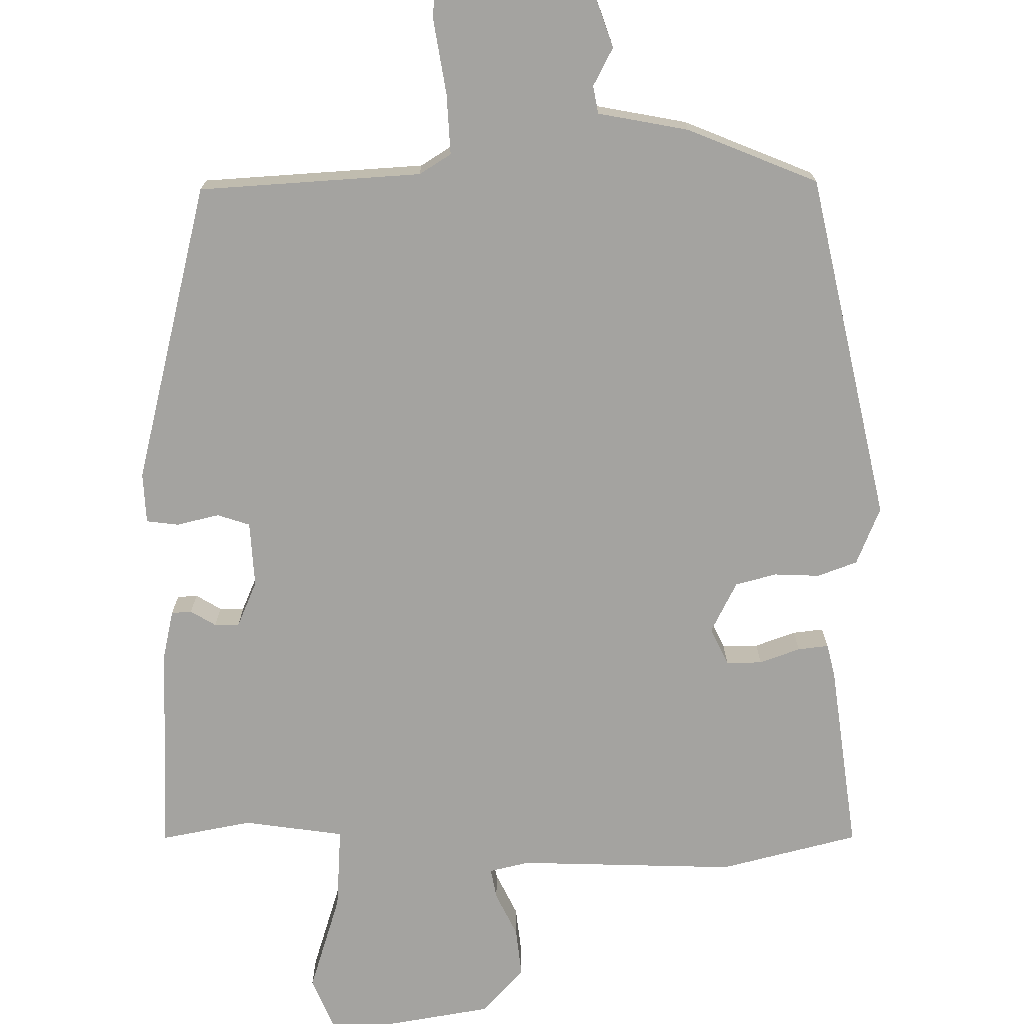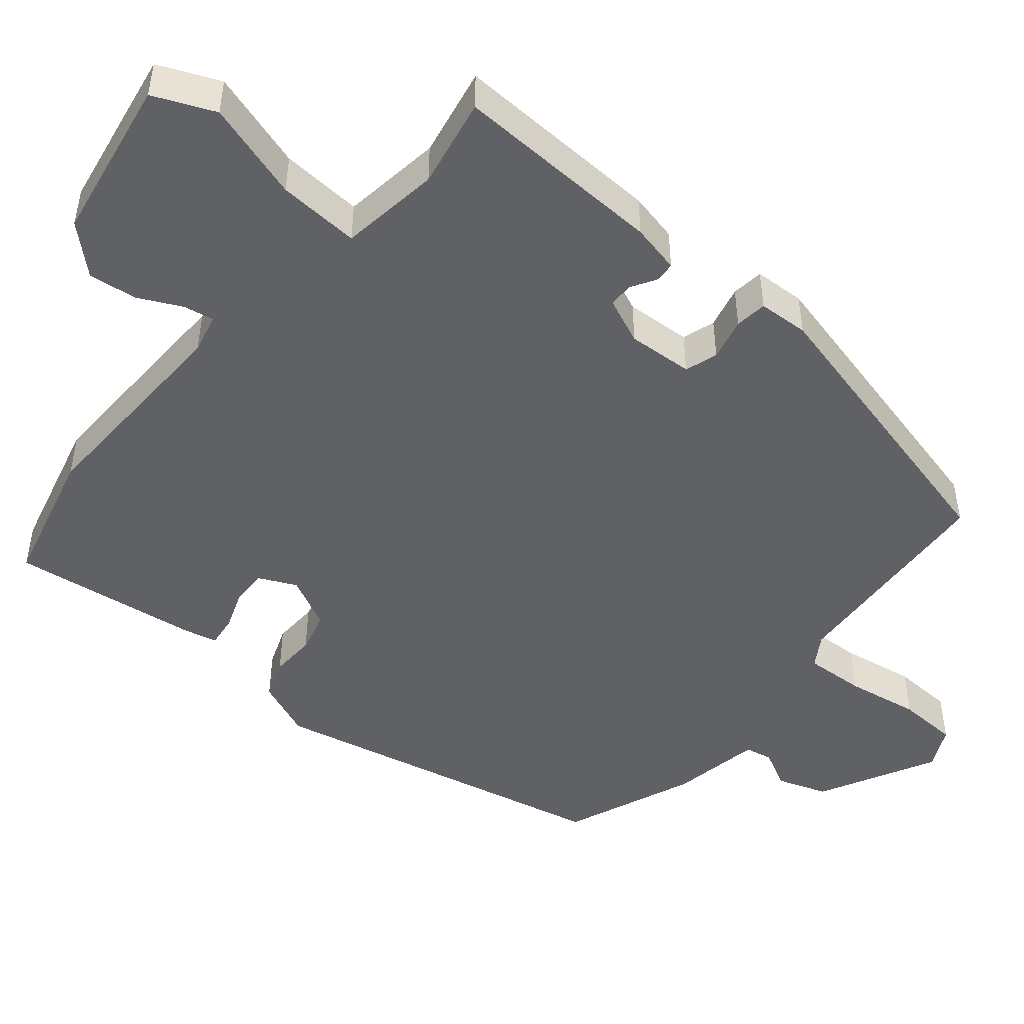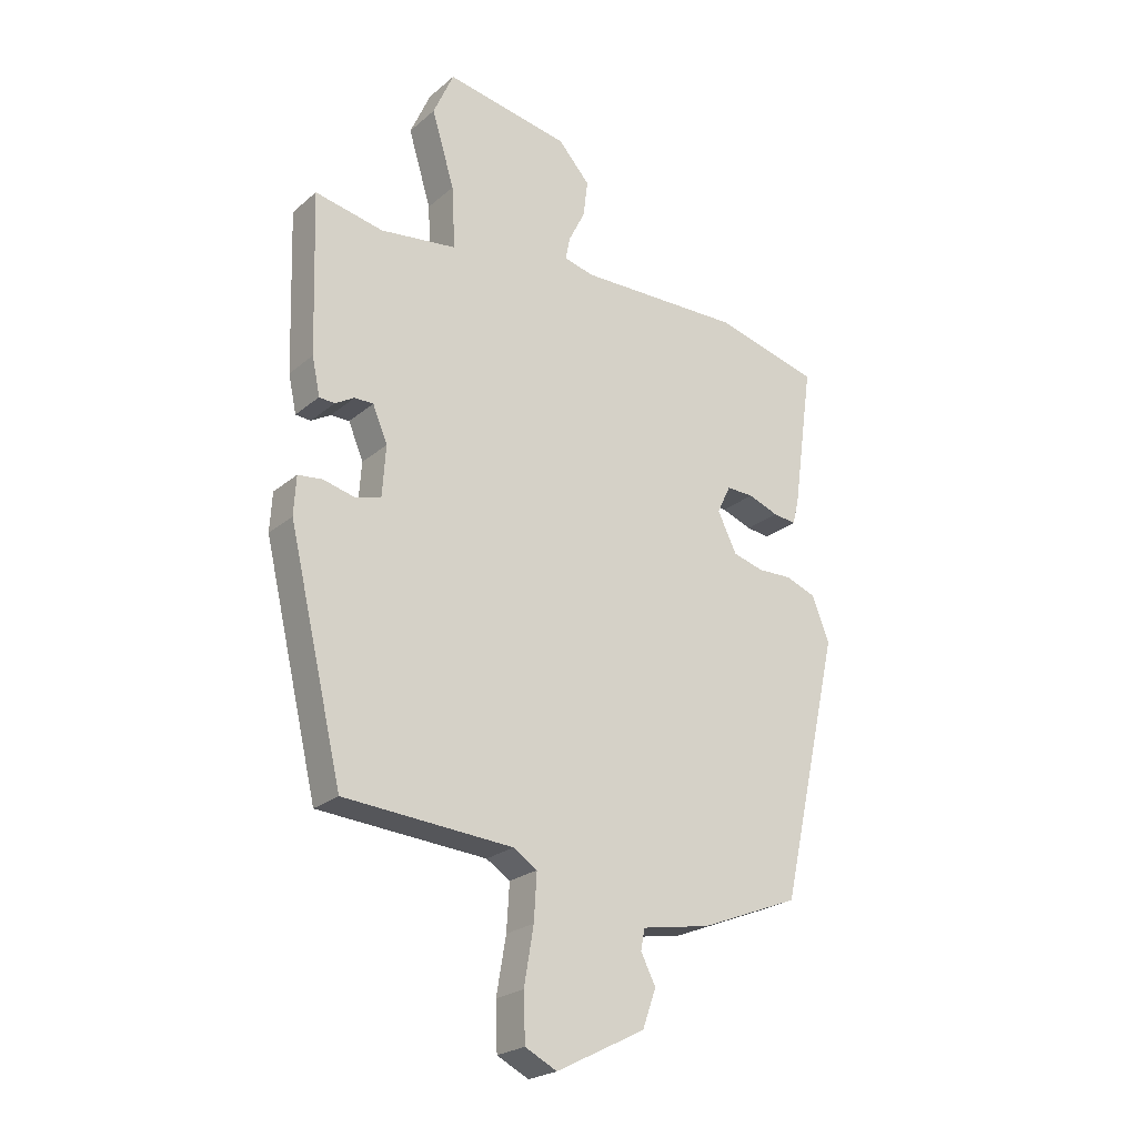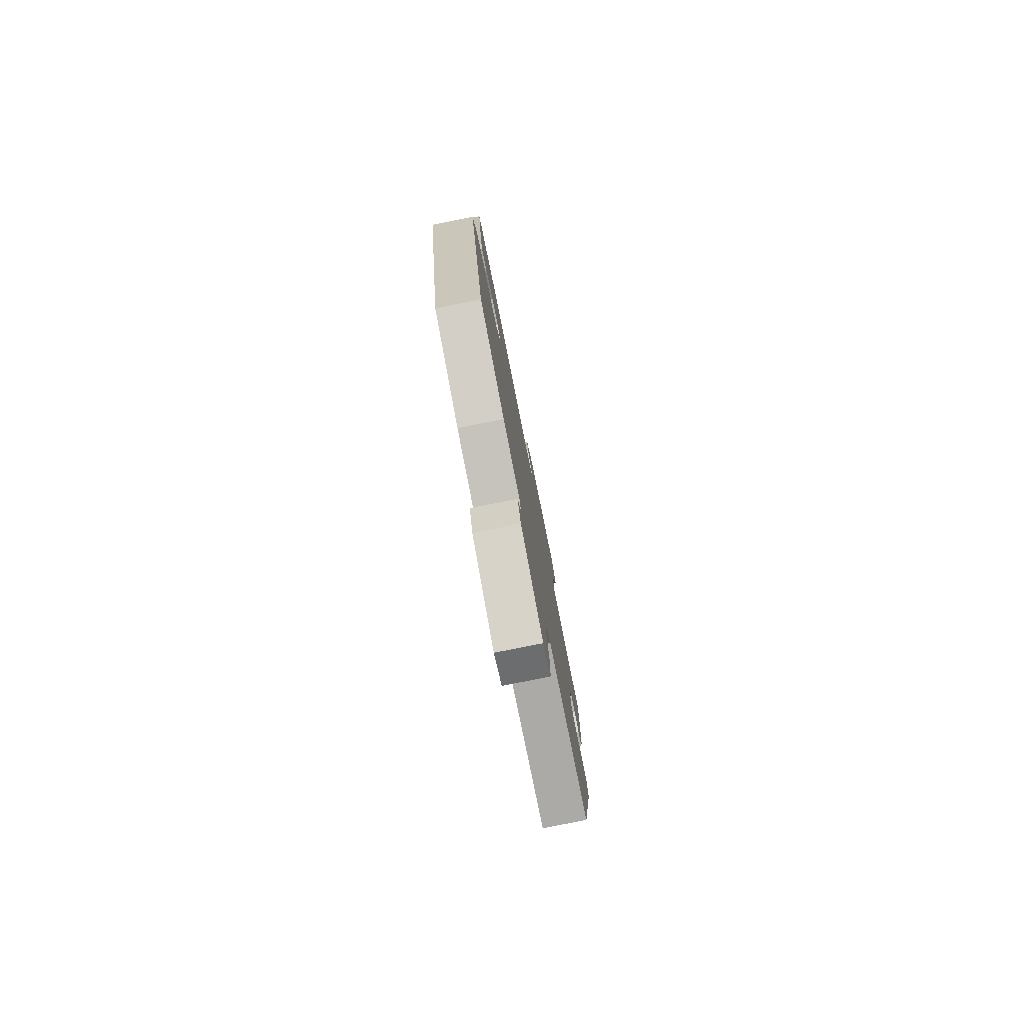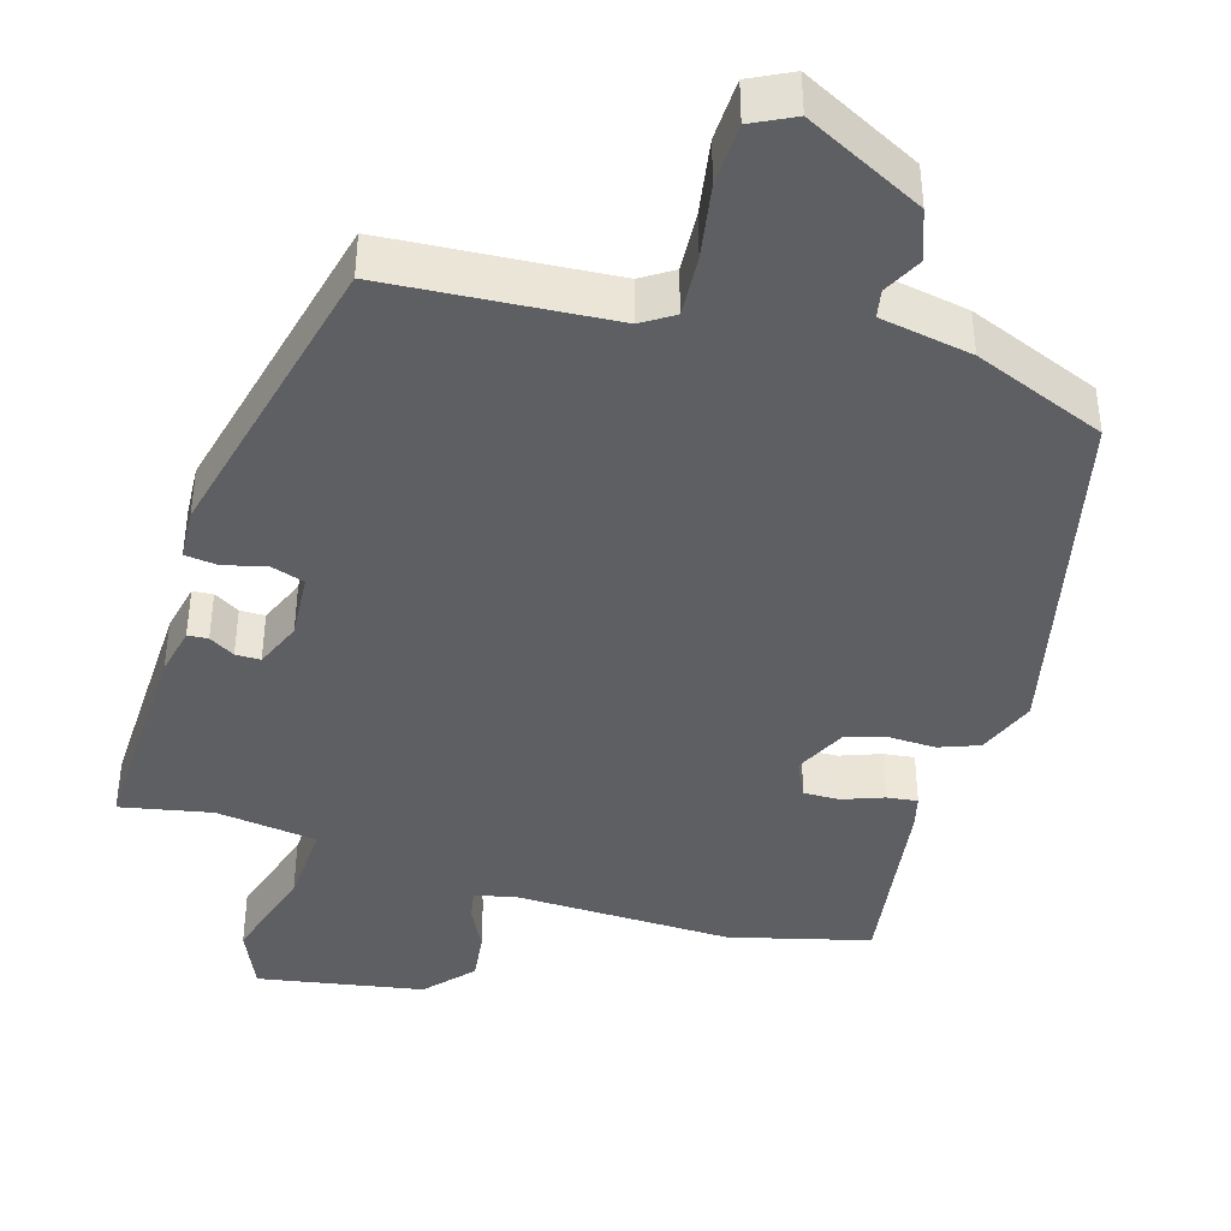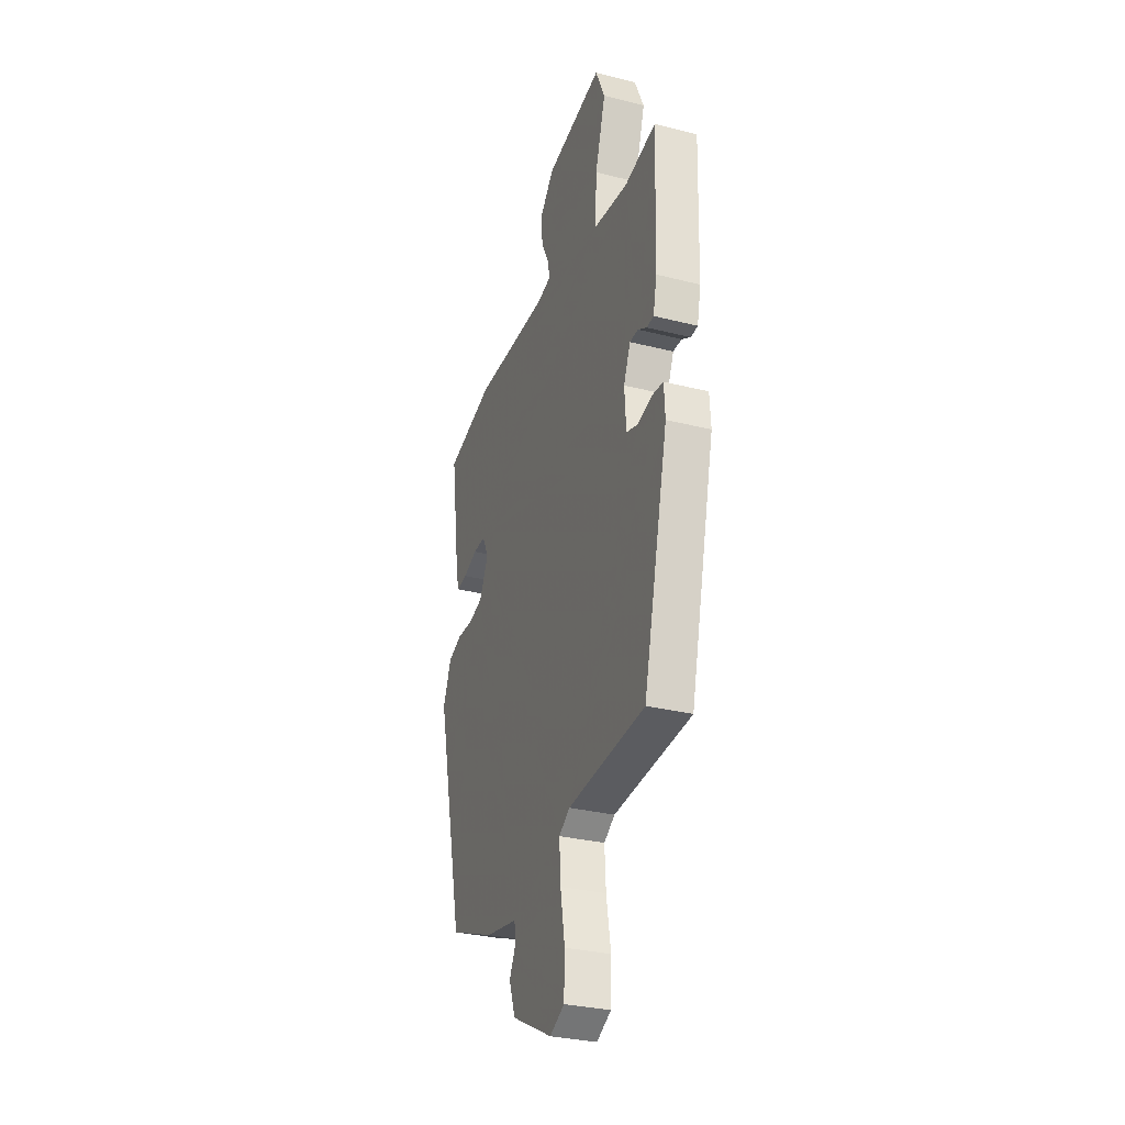
<metadata>
{"format":"obj","ext":"obj","renderer":"f3d","projection":"perspective","resolution":1024,"background":"white","views":[{"elev":-72.9,"azim":-180.0,"up":"+Y"},{"elev":-48.0,"azim":49.8,"up":"+Y"},{"elev":-23.7,"azim":143.8,"up":"+Z"},{"elev":-79.7,"azim":-78.7,"up":"+Z"},{"elev":-41.4,"azim":163.4,"up":"+Y"},{"elev":-30.8,"azim":70.0,"up":"+Z"}]}
</metadata>
<code>
v 0.487 0.07 0.496
v 0.478 0.07 0.213
v 0.464 0.07 0.147
v 0.437 0.07 0.145
v 0.403 0.07 0.165
v 0.37 0.07 0.165
v 0.344 0.07 0.103
v 0.35 0.07 0.015
v 0.394 0.07 0.001
v 0.451 0.07 0.015
v 0.494 0.07 0.01
v 0.498 0.07 -0.058
v 0.402 0.07 -0.462
v 0.104 0.07 -0.483
v 0.062 0.07 -0.51
v 0.067 0.07 -0.591
v 0.084 0.07 -0.69
v 0.081 0.07 -0.772
v 0.025 0.07 -0.8
v -0.132 0.07 -0.72
v -0.156 0.07 -0.653
v -0.13 0.07 -0.602
v -0.137 0.07 -0.565
v -0.259 0.07 -0.543
v -0.434 0.07 -0.473
v -0.54 0.07 -0.007
v -0.509 0.07 0.071
v -0.456 0.07 0.091
v -0.395 0.07 0.089
v -0.34 0.07 0.104
v -0.306 0.07 0.173
v -0.33 0.07 0.223
v -0.378 0.07 0.222
v -0.432 0.07 0.202
v -0.473 0.07 0.197
v -0.484 0.07 0.241
v -0.52 0.07 0.495
v -0.335 0.07 0.543
v -0.043 0.07 0.536
v 0.01 0.07 0.549
v 0.002 0.07 0.59
v -0.027 0.07 0.648
v -0.035 0.07 0.713
v 0.021 0.07 0.775
v 0.241 0.07 0.814
v 0.277 0.07 0.732
v 0.237 0.07 0.6
v 0.231 0.07 0.49
v 0.366 0.07 0.472
v 0.487 0 0.496
v 0.478 0 0.213
v 0.464 0 0.147
v 0.437 0 0.145
v 0.403 0 0.165
v 0.37 0 0.165
v 0.344 0 0.103
v 0.35 0 0.015
v 0.394 0 0.001
v 0.451 0 0.015
v 0.494 0 0.01
v 0.498 0 -0.058
v 0.402 0 -0.462
v 0.104 0 -0.483
v 0.062 0 -0.51
v 0.067 0 -0.591
v 0.084 0 -0.69
v 0.081 0 -0.772
v 0.025 0 -0.8
v -0.132 0 -0.72
v -0.156 0 -0.653
v -0.13 0 -0.602
v -0.137 0 -0.565
v -0.259 0 -0.543
v -0.434 0 -0.473
v -0.54 0 -0.007
v -0.509 0 0.071
v -0.456 0 0.091
v -0.395 0 0.089
v -0.34 0 0.104
v -0.306 0 0.173
v -0.33 0 0.223
v -0.378 0 0.222
v -0.432 0 0.202
v -0.473 0 0.197
v -0.484 0 0.241
v -0.52 0 0.495
v -0.335 0 0.543
v -0.043 0 0.536
v 0.01 0 0.549
v 0.002 0 0.59
v -0.027 0 0.648
v -0.035 0 0.713
v 0.021 0 0.775
v 0.241 0 0.814
v 0.277 0 0.732
v 0.237 0 0.6
v 0.231 0 0.49
v 0.366 0 0.472
f 45 46 47
f 44 45 47
f 43 44 47
f 42 43 47
f 41 42 47
f 40 41 47 48
f 39 40 48
f 38 39 48
f 37 38 48
f 36 37 48
f 35 36 48
f 34 35 48
f 33 34 48
f 32 33 48 49
f 27 28 29
f 26 27 29
f 25 26 29
f 24 25 29
f 23 24 29
f 23 29 30
f 20 21 22
f 19 20 22
f 18 19 22
f 17 18 22
f 16 17 22
f 15 16 22 23
f 23 30 31
f 15 23 31
f 14 15 31
f 12 13 14
f 11 12 14
f 10 11 14
f 9 10 14
f 3 4 5
f 2 3 5
f 1 2 5
f 49 1 5
f 49 5 6
f 32 49 6 7
f 14 31 32
f 9 14 32
f 8 9 32
f 7 8 32
f 96 95 94
f 96 94 93
f 96 93 92
f 96 92 91
f 96 91 90
f 97 96 90 89
f 97 89 88
f 97 88 87
f 97 87 86
f 97 86 85
f 97 85 84
f 97 84 83
f 97 83 82
f 98 97 82 81
f 78 77 76
f 78 76 75
f 78 75 74
f 78 74 73
f 78 73 72
f 79 78 72
f 71 70 69
f 71 69 68
f 71 68 67
f 71 67 66
f 71 66 65
f 72 71 65 64
f 80 79 72
f 80 72 64
f 80 64 63
f 63 62 61
f 63 61 60
f 63 60 59
f 63 59 58
f 54 53 52
f 54 52 51
f 54 51 50
f 54 50 98
f 55 54 98
f 56 55 98 81
f 81 80 63
f 81 63 58
f 81 58 57
f 81 57 56
f 1 50 51 2
f 2 51 52 3
f 3 52 53 4
f 4 53 54 5
f 5 54 55 6
f 6 55 56 7
f 7 56 57 8
f 8 57 58 9
f 9 58 59 10
f 10 59 60 11
f 11 60 61 12
f 12 61 62 13
f 13 62 63 14
f 14 63 64 15
f 15 64 65 16
f 16 65 66 17
f 17 66 67 18
f 18 67 68 19
f 19 68 69 20
f 20 69 70 21
f 21 70 71 22
f 22 71 72 23
f 23 72 73 24
f 24 73 74 25
f 25 74 75 26
f 26 75 76 27
f 27 76 77 28
f 28 77 78 29
f 29 78 79 30
f 30 79 80 31
f 31 80 81 32
f 32 81 82 33
f 33 82 83 34
f 34 83 84 35
f 35 84 85 36
f 36 85 86 37
f 37 86 87 38
f 38 87 88 39
f 39 88 89 40
f 40 89 90 41
f 41 90 91 42
f 42 91 92 43
f 43 92 93 44
f 44 93 94 45
f 45 94 95 46
f 46 95 96 47
f 47 96 97 48
f 48 97 98 49
f 49 98 50 1

</code>
